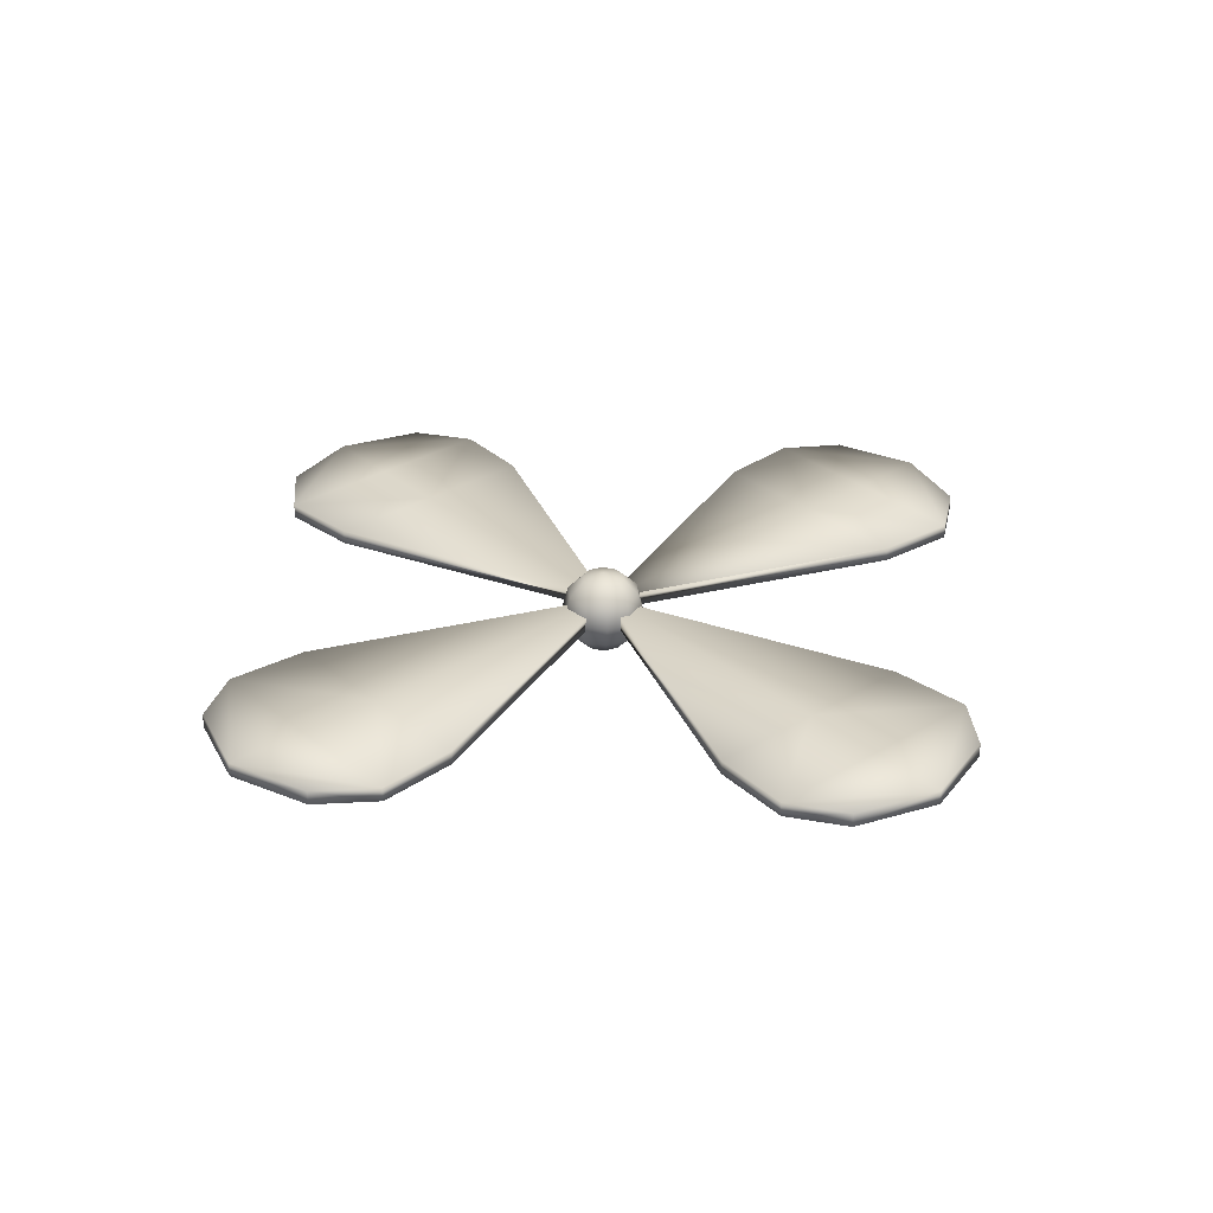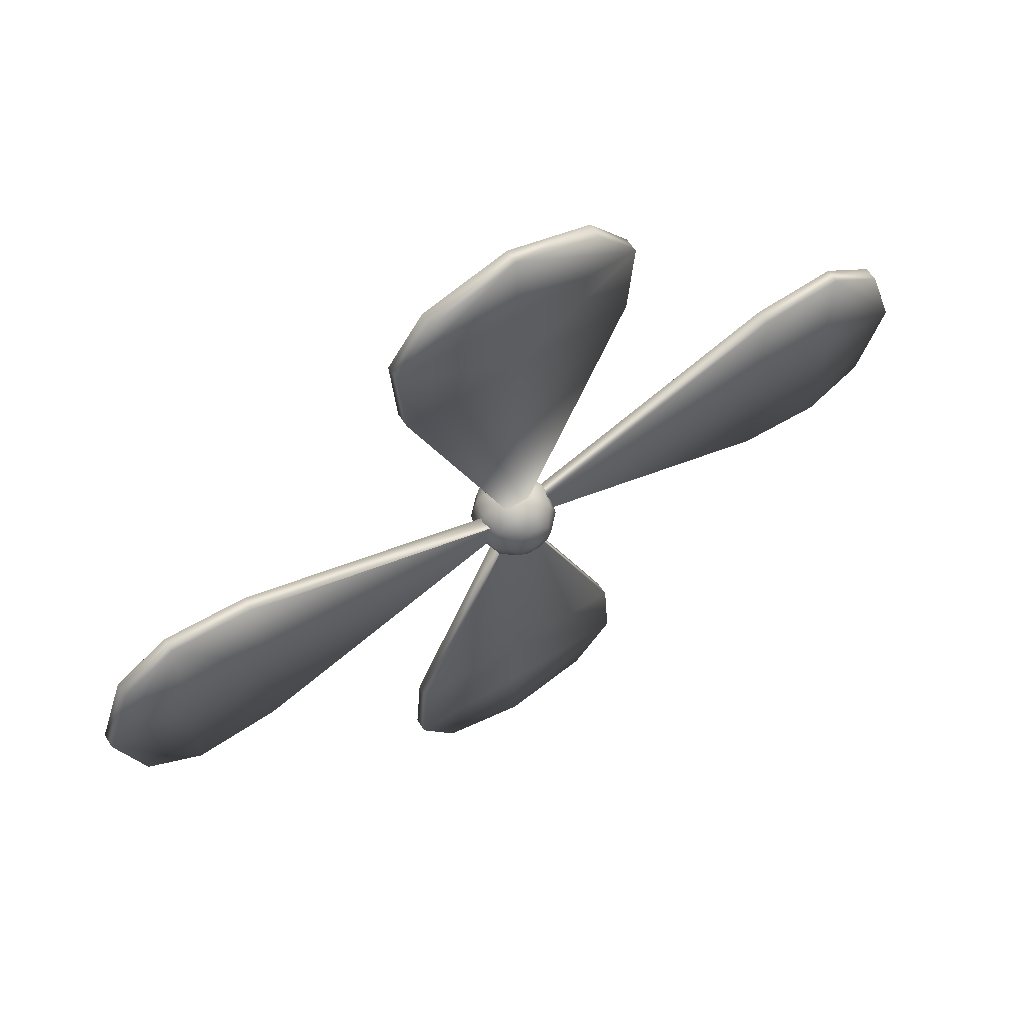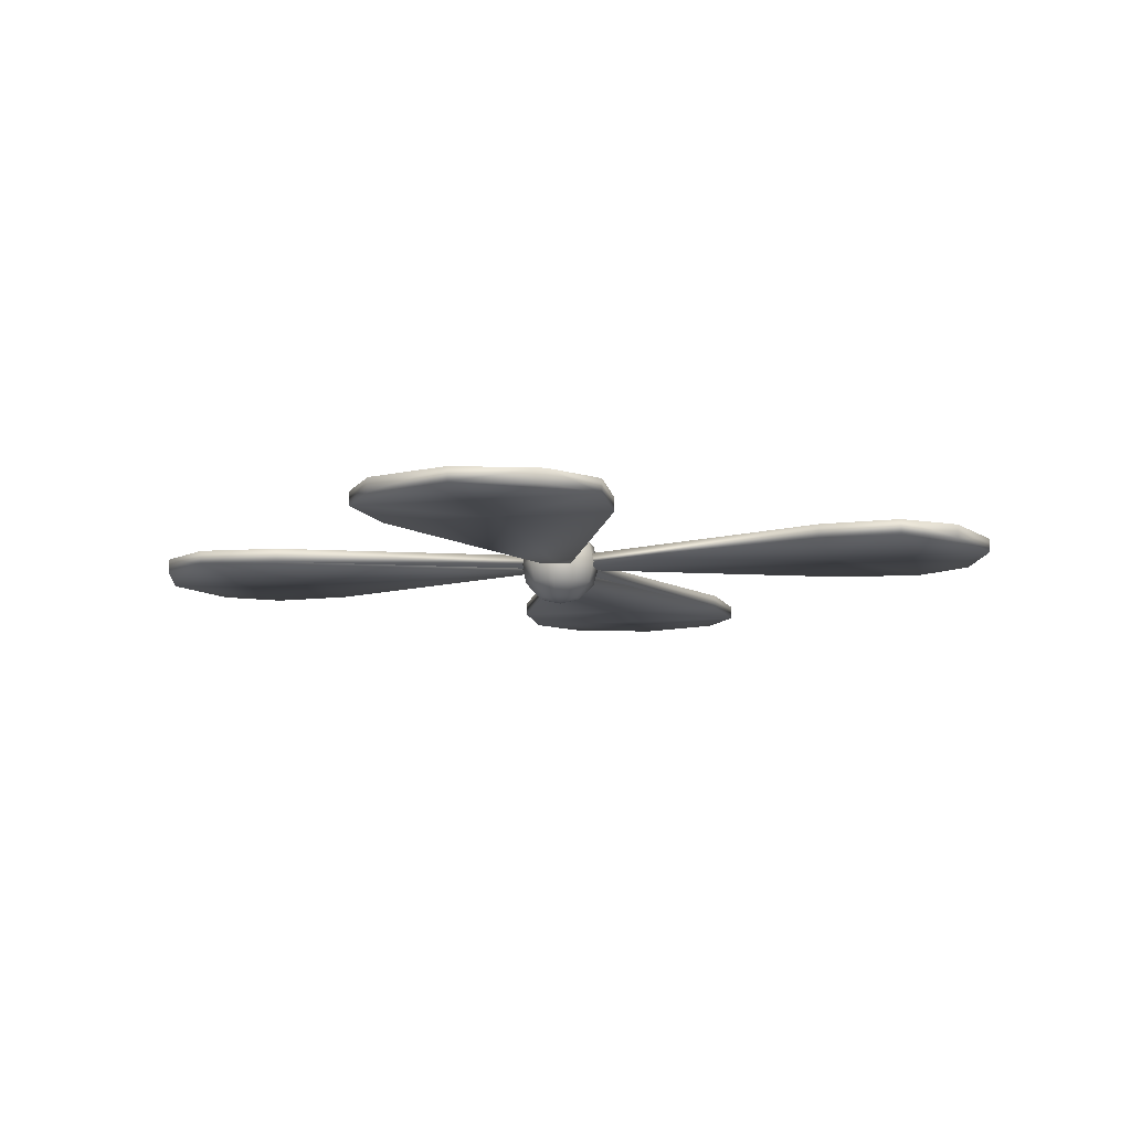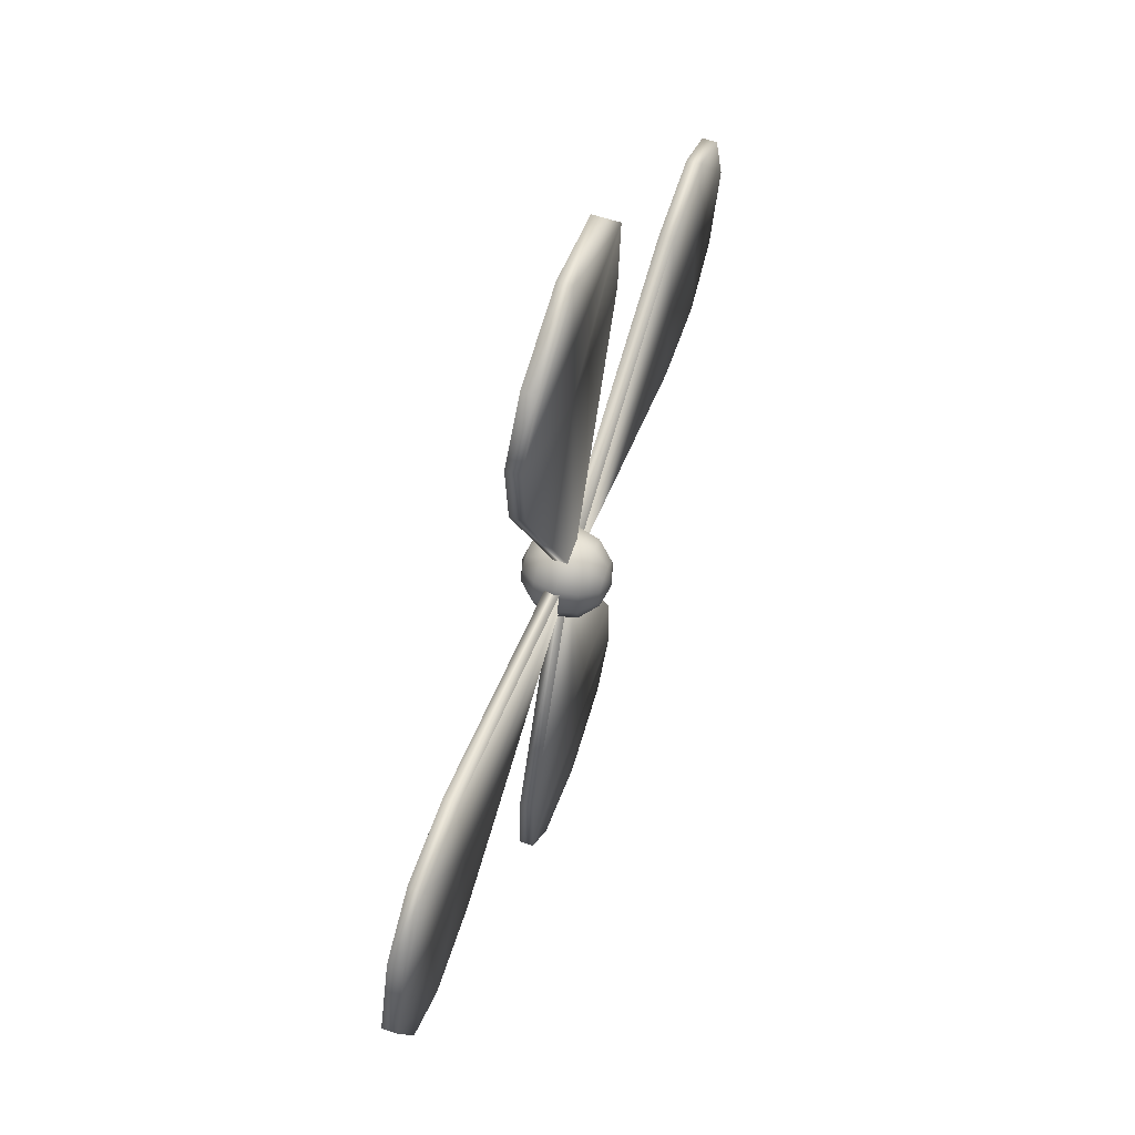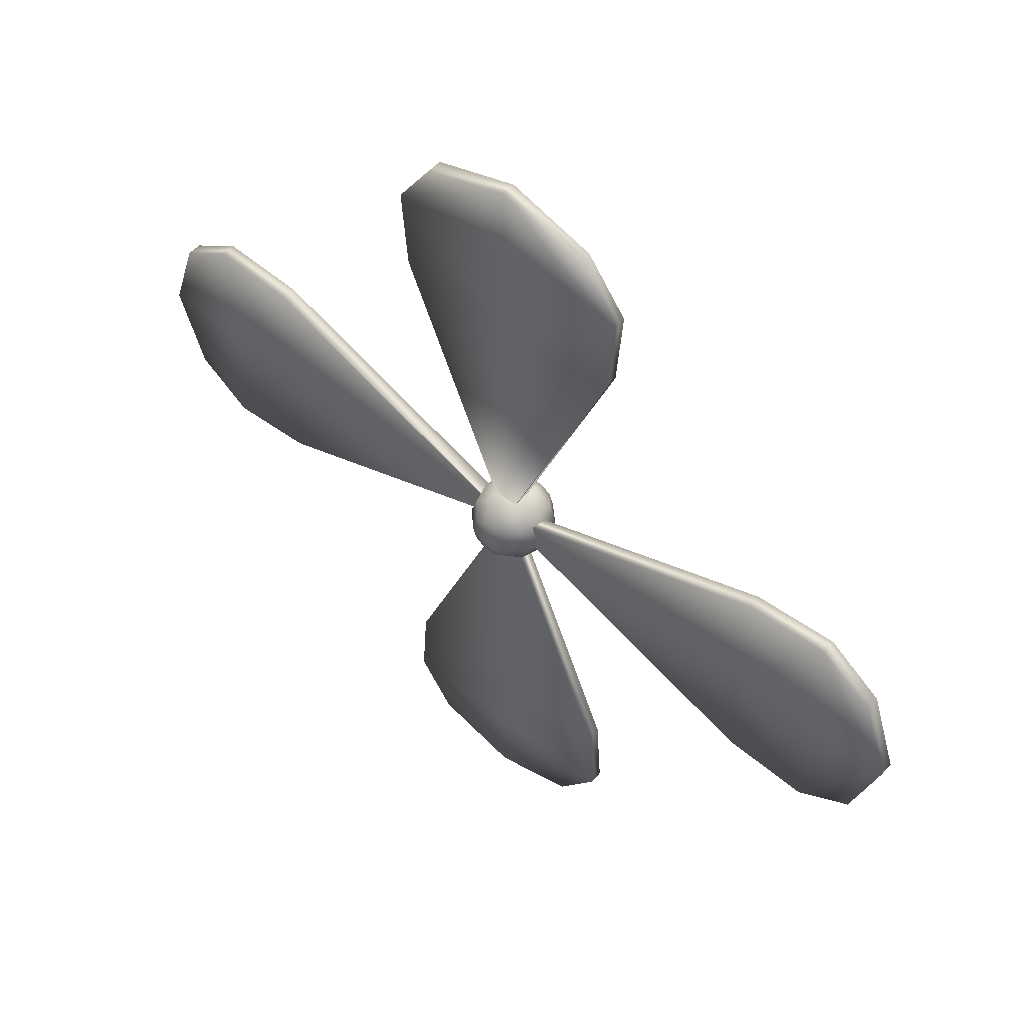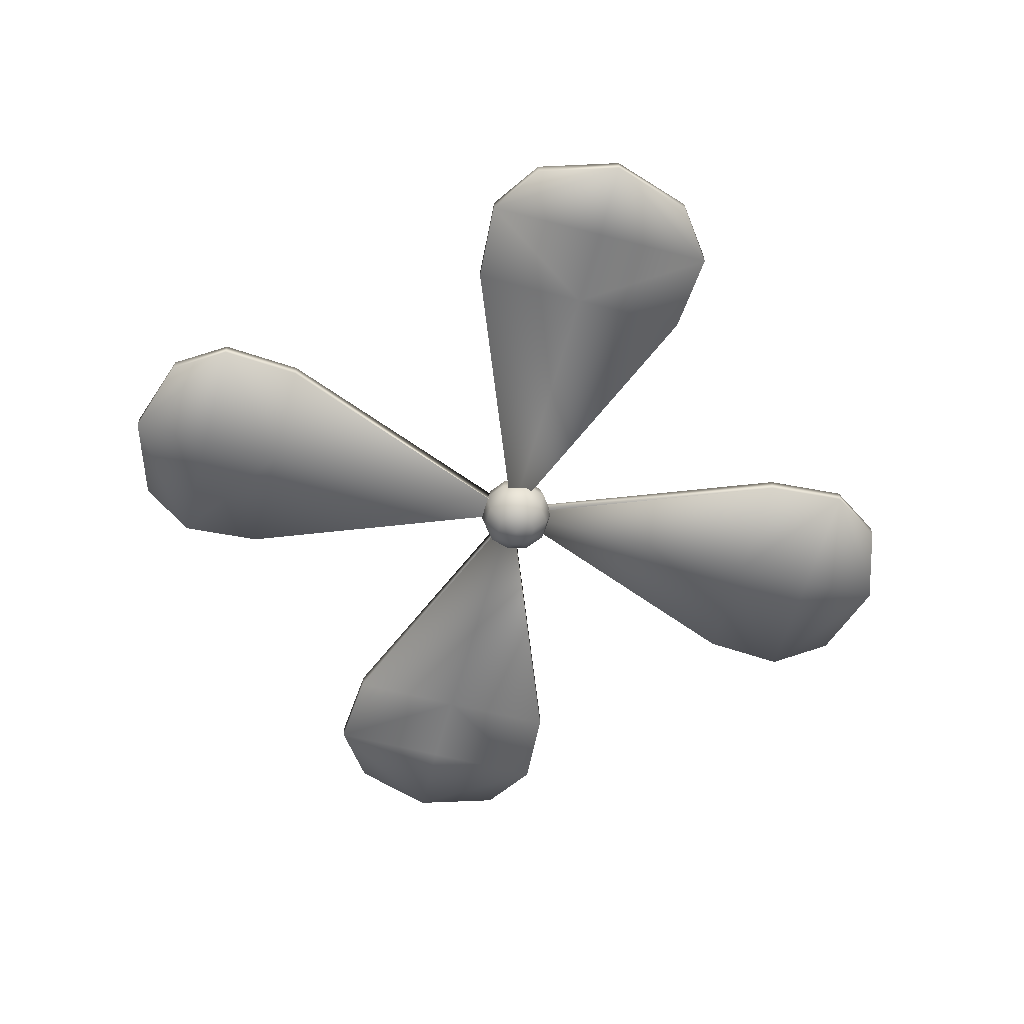
<metadata>
{"format":"obj","ext":"obj","renderer":"f3d","projection":"perspective","resolution":1024,"background":"white","views":[{"elev":30.3,"azim":-131.3,"up":"+Y"},{"elev":61.7,"azim":147.4,"up":"+Z"},{"elev":-10.4,"azim":-76.8,"up":"+Y"},{"elev":62.4,"azim":-71.5,"up":"+Z"},{"elev":52.9,"azim":-139.7,"up":"+Z"},{"elev":-59.4,"azim":74.8,"up":"+Y"}]}
</metadata>
<code>
o spongeball_track_fan
v -6.348 -0.08647 -0.01287
v -5.965 -0.08647 1.168
v -5.965 0.1134 1.168
v -6.348 0.1134 -0.01287
v -5.965 -0.08647 -1.194
v -5.965 0.1134 -1.194
v -5.212 0.1134 0.01813
v -5.212 0.1134 -1.694
v -5.212 -0.08647 -1.694
v -5.212 -0.08647 0.01813
v -5.212 -0.08647 1.731
v -5.212 0.1134 1.731
v -5.212 -0.08647 -1.694
v -5.212 0.1134 -1.694
v -5.212 -0.08647 1.731
v -5.212 0.1134 1.731
v -4.044 0.1134 0.01903
v -4.044 0.1134 -1.611
v -4.044 -0.08647 0.01813
v -4.044 -0.08647 -1.611
v -4.044 0.1134 1.647
v -4.044 -0.08647 1.647
v -5.212 -0.08647 1.731
v -5.212 0.1134 1.731
v 0.03464 -0.08647 0.01813
v 0.03464 0.1134 0.01813
v 0.03464 -0.08647 0.01813
v 0.03464 0.1134 0.01813
v 0.03464 -0.08647 0.01813
v -1.678 0.1134 5.265
v -1.594 0.1134 4.097
v -1.594 -0.08647 4.097
v -1.678 -0.08647 5.265
v -1.678 -0.08647 -5.228
v -1.594 -0.08647 -4.061
v -1.594 0.1134 -4.061
v -1.678 0.1134 -5.228
v -1.678 0.1134 5.265
v -1.678 -0.08647 5.265
v -1.116 -0.08647 6.018
v -1.116 0.1134 6.018
v -1.678 -0.08647 -5.228
v -1.678 0.1134 -5.228
v -1.116 0.1134 -5.982
v -1.116 -0.08647 -5.982
v 0.03384 -0.08647 4.097
v 0.03464 -0.08647 5.265
v -1.678 -0.08647 5.265
v 0.03384 0.1134 -4.061
v 0.03464 0.1134 -5.229
v -1.678 0.1134 -5.228
v -1.678 0.1134 5.265
v 0.03464 0.1134 5.265
v 0.03464 0.1134 4.097
v -1.678 -0.08647 -5.228
v 0.03464 -0.08647 -5.229
v 0.03464 -0.08647 -4.061
v 0.03464 -0.08647 0.01813
v 0.03464 0.1134 0.01813
v 0.03464 -0.08647 0.01813
v 0.03464 0.1134 0.01813
v 0.06564 0.1134 6.401
v 0.06564 -0.08647 -6.365
v 0.06564 -0.08647 6.401
v 0.06564 0.1134 -6.365
v -0.4031 -0.32 0.2417
v -0.4673 -0.02397 0.2883
v -0.5804 -0.02397 -0.05977
v -0.501 -0.32 -0.05977
v -0.501 0.2721 -0.05977
v -0.4031 0.2721 0.2417
v -0.4673 -0.02397 -0.4078
v -0.4031 -0.32 -0.3612
v -0.4031 0.2721 -0.3612
v 0.03464 0.1134 0.01813
v 0.03464 -0.08647 0.01813
v -0.2278 -0.5368 0.1143
v -0.2843 -0.5368 -0.05977
v -0.2843 0.4889 -0.05977
v -0.2278 0.4889 0.1143
v -0.2278 -0.5368 -0.2338
v -0.2278 0.4889 -0.2338
v -0.1467 -0.32 0.428
v -0.1712 -0.02397 0.5034
v -0.1467 0.2721 0.428
v -0.1712 -0.02397 -0.6229
v -0.1467 -0.32 -0.5475
v -0.1467 0.2721 -0.5475
v -0.07966 -0.5368 0.2218
v -0.07966 0.4889 0.2218
v -0.07966 -0.5368 -0.3413
v -0.07966 0.4889 -0.3413
v 0.01184 -0.6161 -0.05977
v 0.01184 0.5682 -0.05977
v 0.1702 -0.32 0.428
v 0.1948 -0.02397 0.5034
v 0.1702 0.2721 0.428
v 0.1033 -0.5368 0.2218
v 0.1033 0.4889 0.2218
v 0.1702 -0.32 -0.5475
v 0.1033 -0.5368 -0.3413
v 0.1033 0.4889 -0.3413
v 0.1702 0.2721 -0.5475
v 0.1948 -0.02397 -0.6229
v 0.03464 0.1134 0.01813
v 0.03464 0.1134 0.01813
v 0.03464 -0.08647 0.01813
v 0.03464 -0.08647 0.01813
v 0.03464 -0.08647 0.01813
v 0.03464 0.1134 0.01813
v 0.03464 -0.08647 0.01813
v 0.03464 -0.08647 0.01813
v 0.03464 0.1134 0.01813
v 0.2513 -0.5368 0.1143
v 0.2513 0.4889 0.1143
v 0.2513 -0.5368 -0.2338
v 0.2513 0.4889 -0.2338
v 0.3078 -0.5368 -0.05977
v 0.2513 -0.5368 0.1143
v 0.2513 0.4889 0.1143
v 0.3078 0.4889 -0.05977
v 0.4266 -0.32 0.2417
v 0.4266 0.2721 0.2417
v 0.4266 -0.32 -0.3612
v 0.4266 0.2721 -0.3612
v 0.4908 -0.02397 0.2883
v 0.4908 -0.02397 -0.4078
v 0.5246 -0.32 -0.05977
v 0.4266 -0.32 0.2417
v 0.4266 0.2721 0.2417
v 0.5246 0.2721 -0.05977
v 1.664 -0.08647 4.097
v 1.664 0.1134 -4.061
v 1.664 0.1134 4.097
v 1.664 -0.08647 -4.061
v 0.6039 -0.02397 -0.05977
v 0.4908 -0.02397 0.2883
v 1.247 0.1134 6.018
v 1.247 -0.08647 6.018
v 1.247 -0.08647 -5.982
v 1.247 0.1134 -5.982
v 1.747 -0.08647 5.265
v 1.747 0.1134 5.265
v 1.747 0.1134 -5.229
v 1.747 -0.08647 -5.229
v 1.747 0.1134 5.265
v 1.747 -0.08647 5.265
v 1.747 -0.08647 -5.229
v 1.747 0.1134 -5.229
v 4.114 0.1134 -1.611
v 4.114 0.1134 0.01733
v 4.114 -0.08647 1.647
v 4.114 0.1134 1.647
v 4.114 -0.08647 0.01813
v 4.114 -0.08647 -1.611
v 5.281 -0.08647 1.731
v 5.281 0.1134 1.731
v 5.281 -0.08647 0.01813
v 5.281 0.1134 0.01813
v 5.281 -0.08647 -1.694
v 5.281 0.1134 -1.694
v 5.281 -0.08647 -1.694
v 5.281 0.1134 -1.694
v 5.281 -0.08647 1.731
v 6.035 -0.08647 1.23
v 6.035 0.1134 1.23
v 5.281 0.1134 1.731
v 5.281 -0.08647 -1.694
v 5.281 0.1134 -1.694
v 6.035 0.1134 -1.132
v 6.035 -0.08647 -1.132
v 6.417 -0.08647 0.04913
v 6.417 0.1134 0.04913
f 1 2 3
f 1 3 4
f 5 1 4
f 5 4 6
f 4 7 8
f 4 8 6
f 9 10 1
f 5 9 1
f 1 10 11
f 1 11 2
f 12 7 4
f 3 12 4
f 13 5 6
f 13 6 14
f 15 16 3
f 15 3 2
f 8 7 17
f 8 17 18
f 19 10 9
f 20 19 9
f 20 9 8
f 20 8 18
f 17 7 12
f 12 21 17
f 11 10 19
f 22 11 19
f 23 22 21
f 23 21 24
f 25 26 21
f 25 21 22
f 27 25 22
f 27 22 19
f 26 28 18
f 17 26 18
f 20 29 27
f 20 27 19
f 20 18 28
f 29 20 28
f 30 31 32
f 30 32 33
f 34 35 36
f 34 36 37
f 21 26 17
f 38 39 40
f 38 40 41
f 42 43 44
f 42 44 45
f 46 47 48
f 48 32 46
f 49 50 51
f 51 36 49
f 52 53 54
f 31 52 54
f 55 56 57
f 35 55 57
f 58 32 31
f 59 58 31
f 60 61 36
f 60 36 35
f 62 53 52
f 62 52 41
f 63 56 55
f 63 55 45
f 48 47 64
f 40 48 64
f 51 50 65
f 44 51 65
f 62 41 40
f 62 40 64
f 63 45 44
f 63 44 65
f 66 67 68
f 66 68 69
f 70 68 67
f 67 71 70
f 69 68 72
f 69 72 73
f 74 72 68
f 68 70 74
f 75 59 31
f 75 31 54
f 76 60 35
f 76 35 57
f 77 66 69
f 77 69 78
f 79 70 71
f 71 80 79
f 78 69 73
f 78 73 81
f 82 74 70
f 70 79 82
f 83 84 67
f 83 67 66
f 71 67 84
f 84 85 71
f 73 72 86
f 73 86 87
f 88 86 72
f 72 74 88
f 32 58 46
f 36 61 49
f 89 83 66
f 89 66 77
f 80 71 85
f 85 90 80
f 81 73 87
f 81 87 91
f 92 88 74
f 74 82 92
f 93 77 78
f 94 79 80
f 93 78 81
f 94 82 79
f 93 89 77
f 94 80 90
f 93 81 91
f 94 92 82
f 95 96 84
f 95 84 83
f 85 84 96
f 96 97 85
f 98 95 83
f 98 83 89
f 90 85 97
f 97 99 90
f 91 87 100
f 91 100 101
f 102 103 88
f 88 92 102
f 87 86 104
f 87 104 100
f 103 104 86
f 86 88 103
f 93 98 89
f 94 90 99
f 93 91 101
f 94 102 92
f 28 26 25
f 27 29 28
f 28 25 27
f 105 106 107
f 108 109 105
f 105 107 108
f 110 61 60
f 76 111 110
f 110 60 76
f 112 58 59
f 75 113 112
f 112 59 75
f 93 114 98
f 94 99 115
f 93 101 116
f 94 117 102
f 93 118 119
f 94 120 121
f 93 116 118
f 94 121 117
f 114 122 95
f 114 95 98
f 99 97 123
f 123 115 99
f 101 100 124
f 101 124 116
f 117 125 103
f 103 102 117
f 122 126 96
f 122 96 95
f 97 96 126
f 126 123 97
f 100 104 127
f 100 127 124
f 125 127 104
f 104 103 125
f 118 128 129
f 118 129 119
f 120 130 131
f 131 121 120
f 116 124 128
f 116 128 118
f 121 131 125
f 125 117 121
f 58 112 132
f 46 58 132
f 61 110 133
f 49 61 133
f 134 113 75
f 134 75 54
f 135 111 76
f 135 76 57
f 128 136 137
f 128 137 129
f 130 137 136
f 136 131 130
f 124 127 136
f 124 136 128
f 131 136 127
f 127 125 131
f 138 62 64
f 138 64 139
f 140 63 65
f 140 65 141
f 64 47 142
f 64 142 139
f 143 53 62
f 138 143 62
f 65 50 144
f 65 144 141
f 145 56 63
f 140 145 63
f 134 132 112
f 113 134 112
f 111 135 133
f 111 133 110
f 142 47 46
f 142 46 132
f 144 50 49
f 144 49 133
f 54 53 143
f 134 54 143
f 57 56 145
f 135 57 145
f 146 138 139
f 146 139 147
f 148 140 141
f 148 141 149
f 150 106 151
f 134 143 142
f 134 142 132
f 135 145 144
f 135 144 133
f 109 152 153
f 109 153 105
f 152 109 108
f 152 108 154
f 106 105 153
f 151 106 153
f 108 107 155
f 108 155 154
f 106 150 155
f 107 106 155
f 152 156 157
f 152 157 153
f 154 158 156
f 152 154 156
f 157 159 151
f 157 151 153
f 160 158 154
f 155 160 154
f 151 159 161
f 161 150 151
f 162 155 150
f 162 150 163
f 164 165 166
f 164 166 167
f 168 169 170
f 168 170 171
f 156 158 172
f 165 156 172
f 173 159 157
f 173 157 166
f 161 159 173
f 170 161 173
f 172 158 160
f 172 160 171
f 165 172 173
f 165 173 166
f 172 171 170
f 172 170 173

</code>
